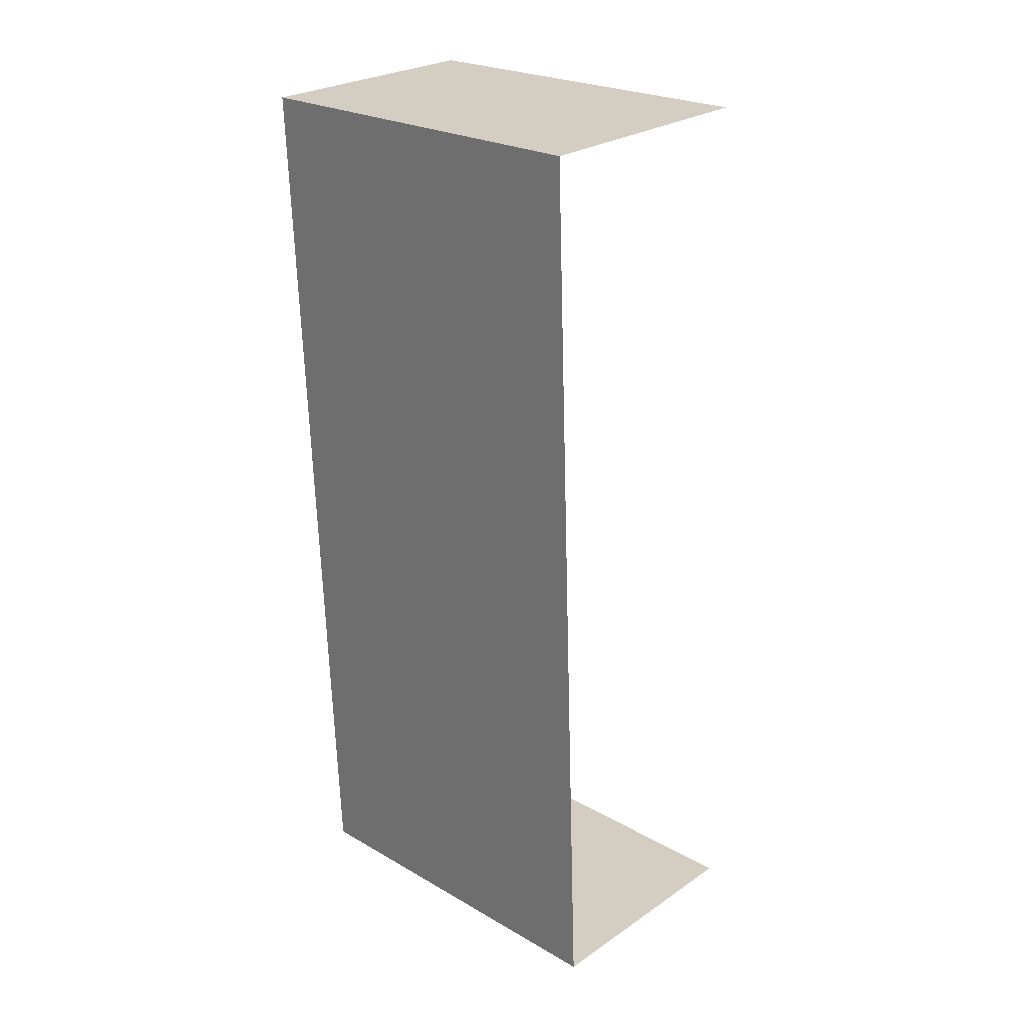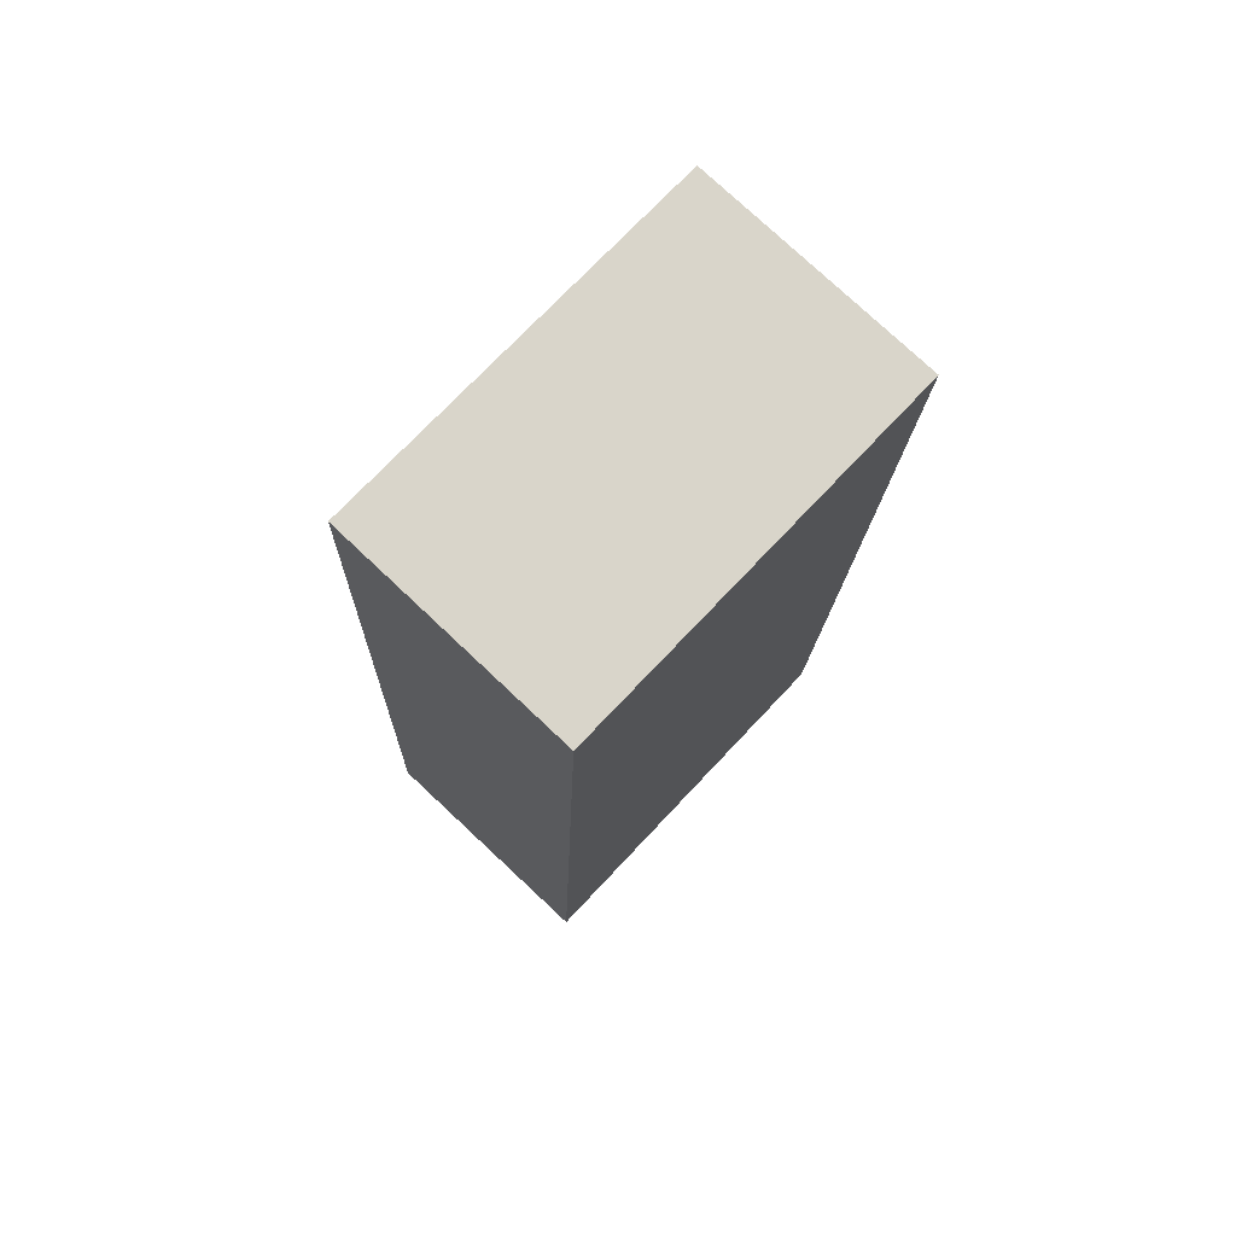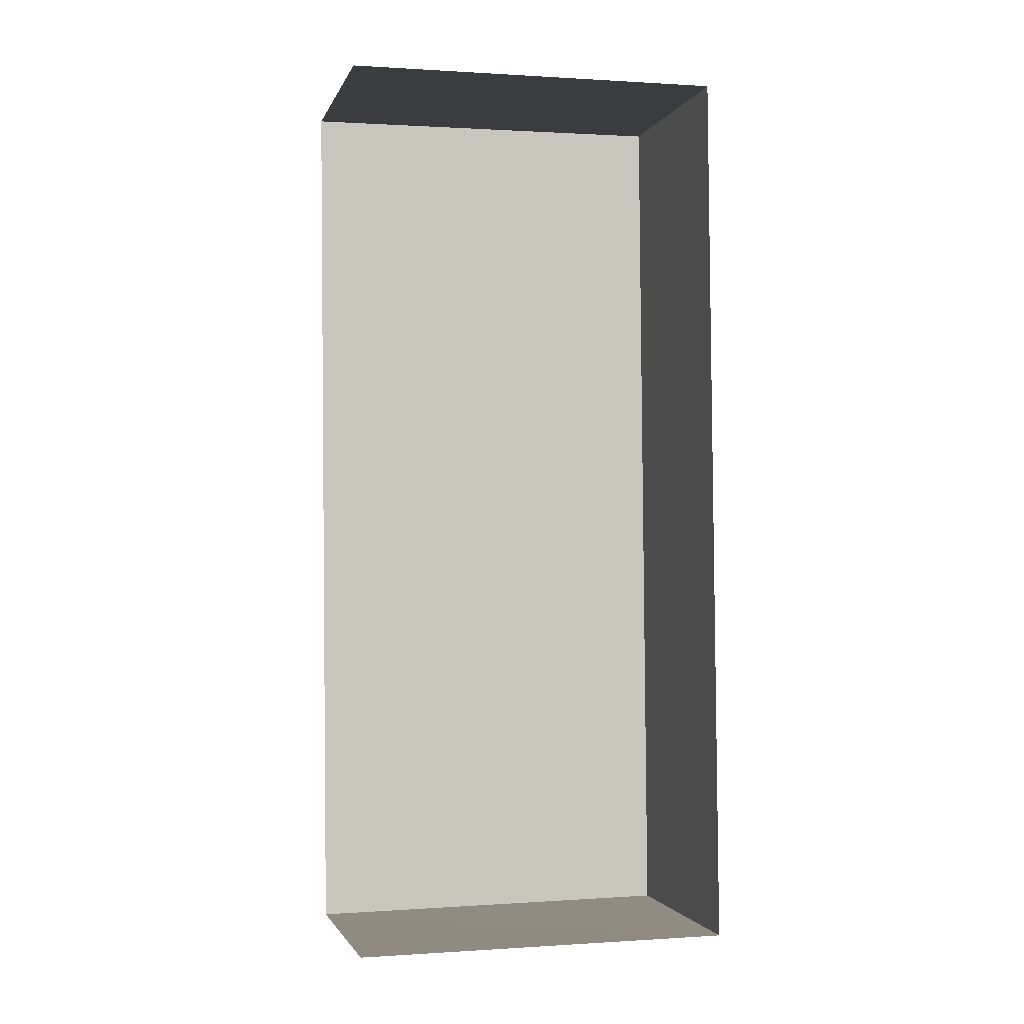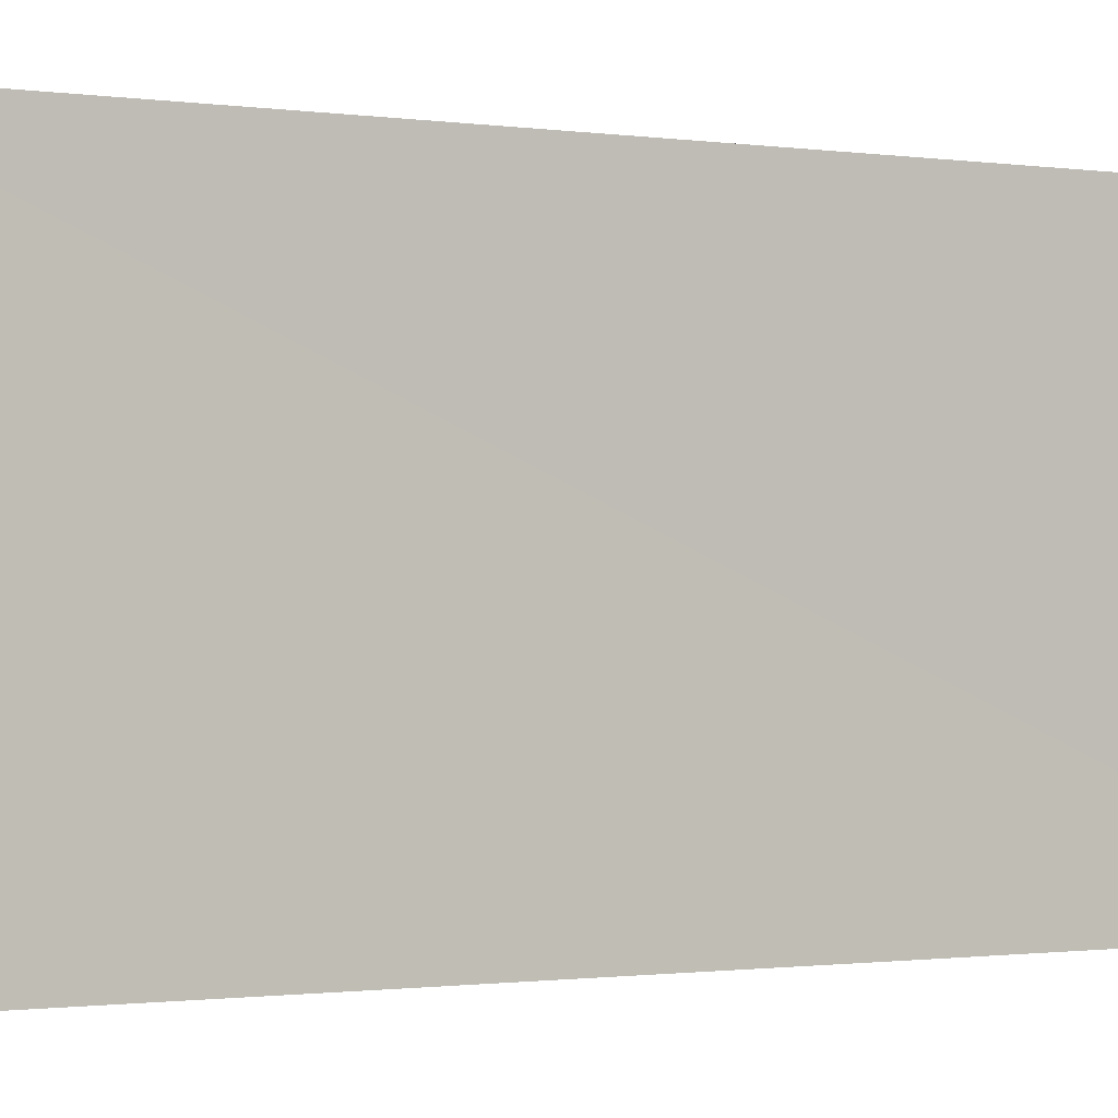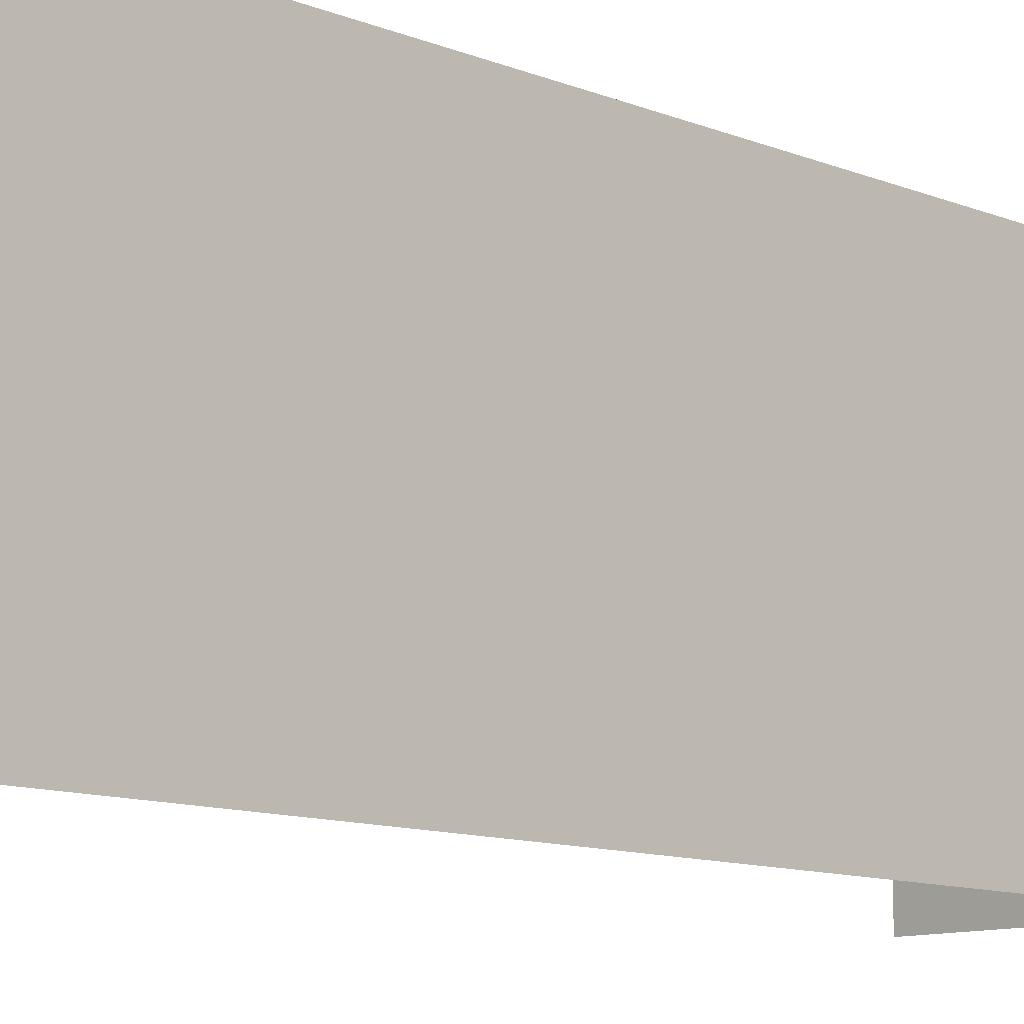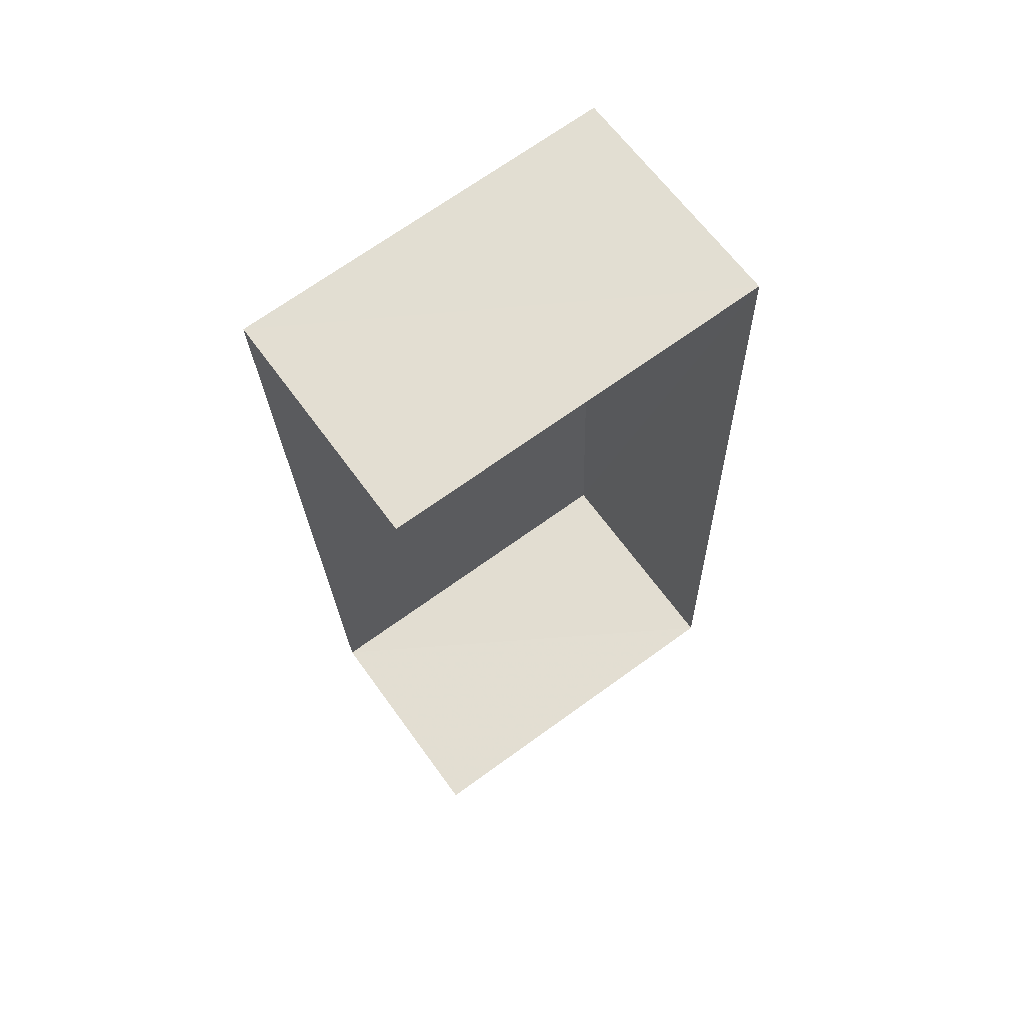
<metadata>
{"format":"obj","ext":"obj","renderer":"f3d","projection":"perspective","resolution":1024,"background":"white","views":[{"elev":23.6,"azim":133.8,"up":"+Y"},{"elev":73.0,"azim":43.1,"up":"+Y"},{"elev":0.5,"azim":-104.0,"up":"+Y"},{"elev":-0.8,"azim":55.4,"up":"+Z"},{"elev":-11.1,"azim":43.1,"up":"+Z"},{"elev":69.1,"azim":-125.8,"up":"+Y"}]}
</metadata>
<code>
v -3.735e+05 -1.054e+05 21.12
v -3.735e+05 -1.054e+05 21.12
v -3.735e+05 -1.054e+05 21.12
v -3.735e+05 -1.054e+05 21.12
v -3.735e+05 -1.054e+05 24.02
v -3.735e+05 -1.054e+05 24.02
v -3.735e+05 -1.054e+05 24.02
v -3.735e+05 -1.054e+05 24.02
f 1 2 3
f 4 1 3
f 6 1 4
f 6 5 1
f 5 6 7
f 8 5 7
f 5 2 1
f 5 8 2
f 6 4 3
f 7 6 3
f 7 3 2
f 8 7 2

</code>
